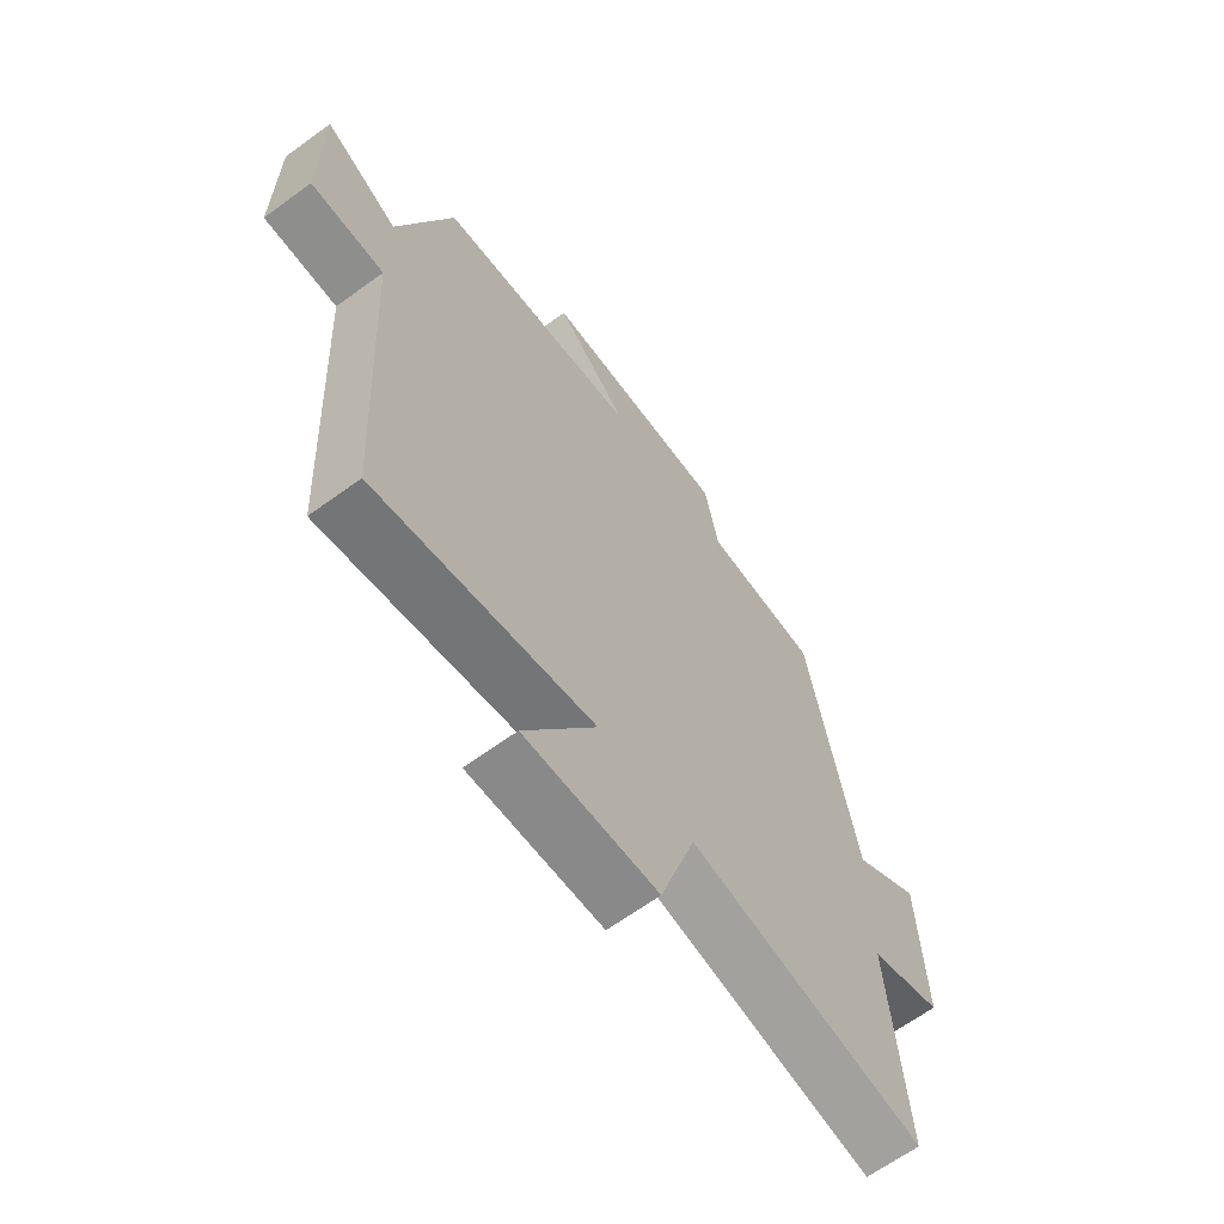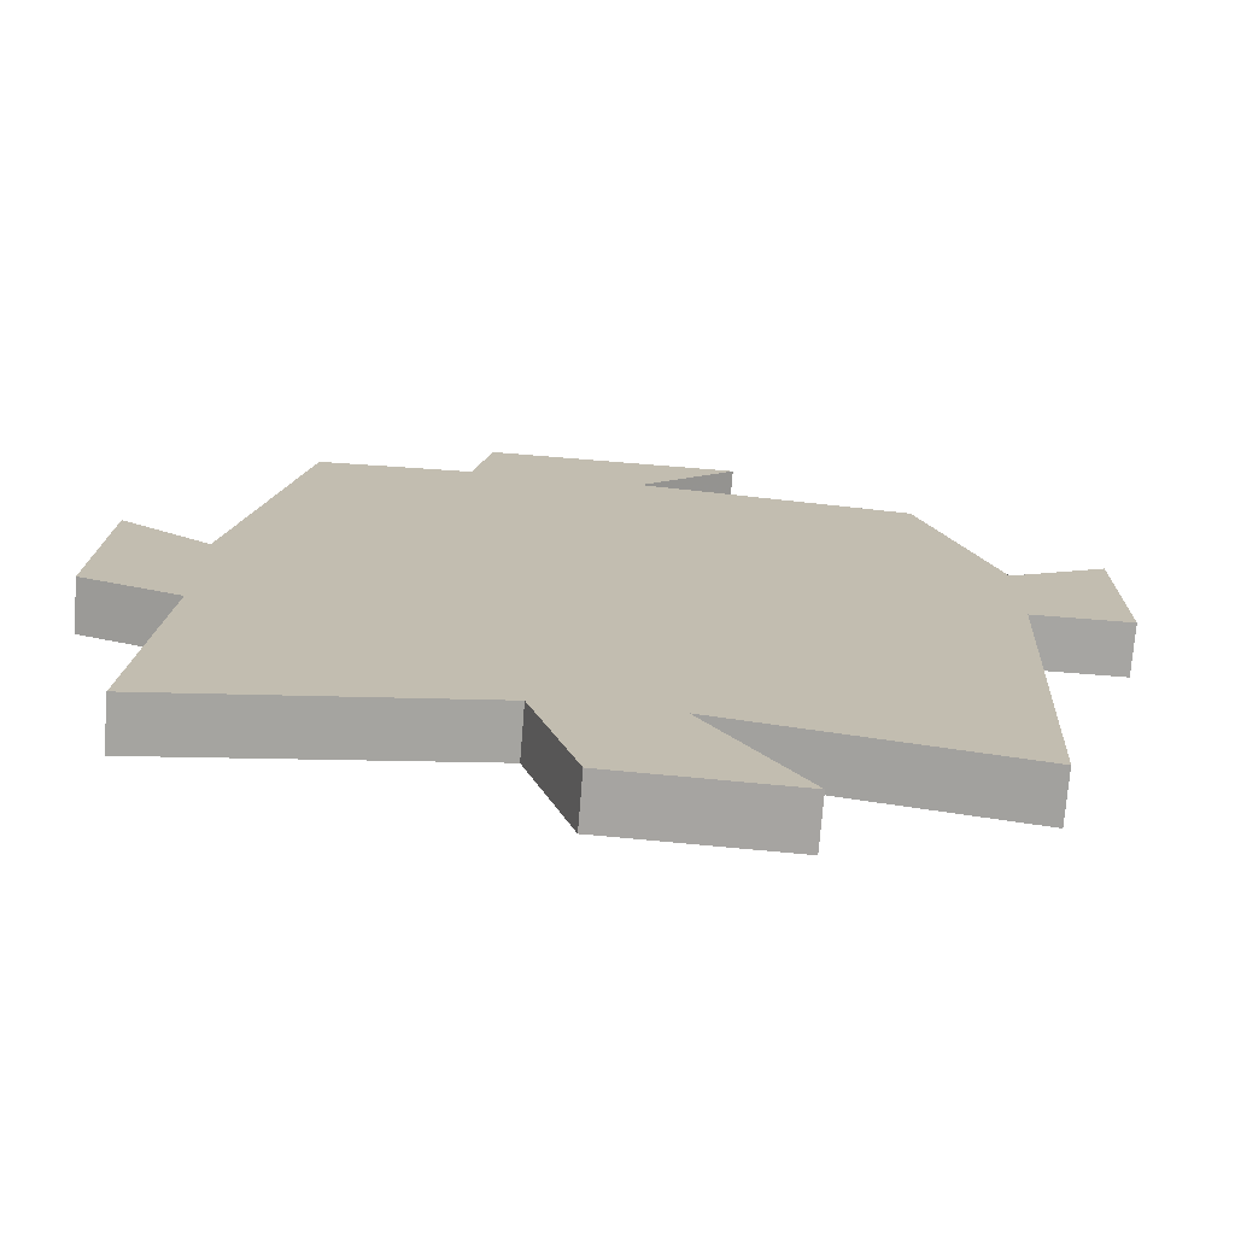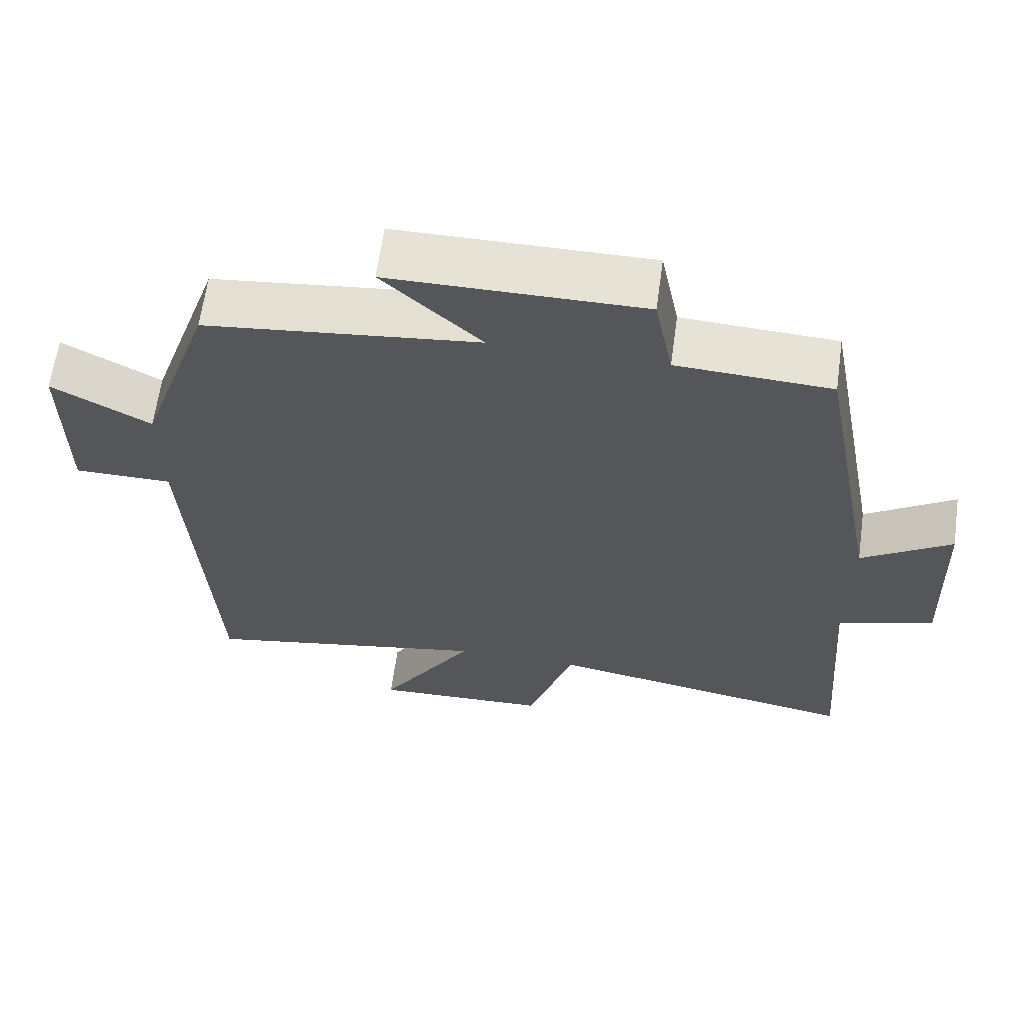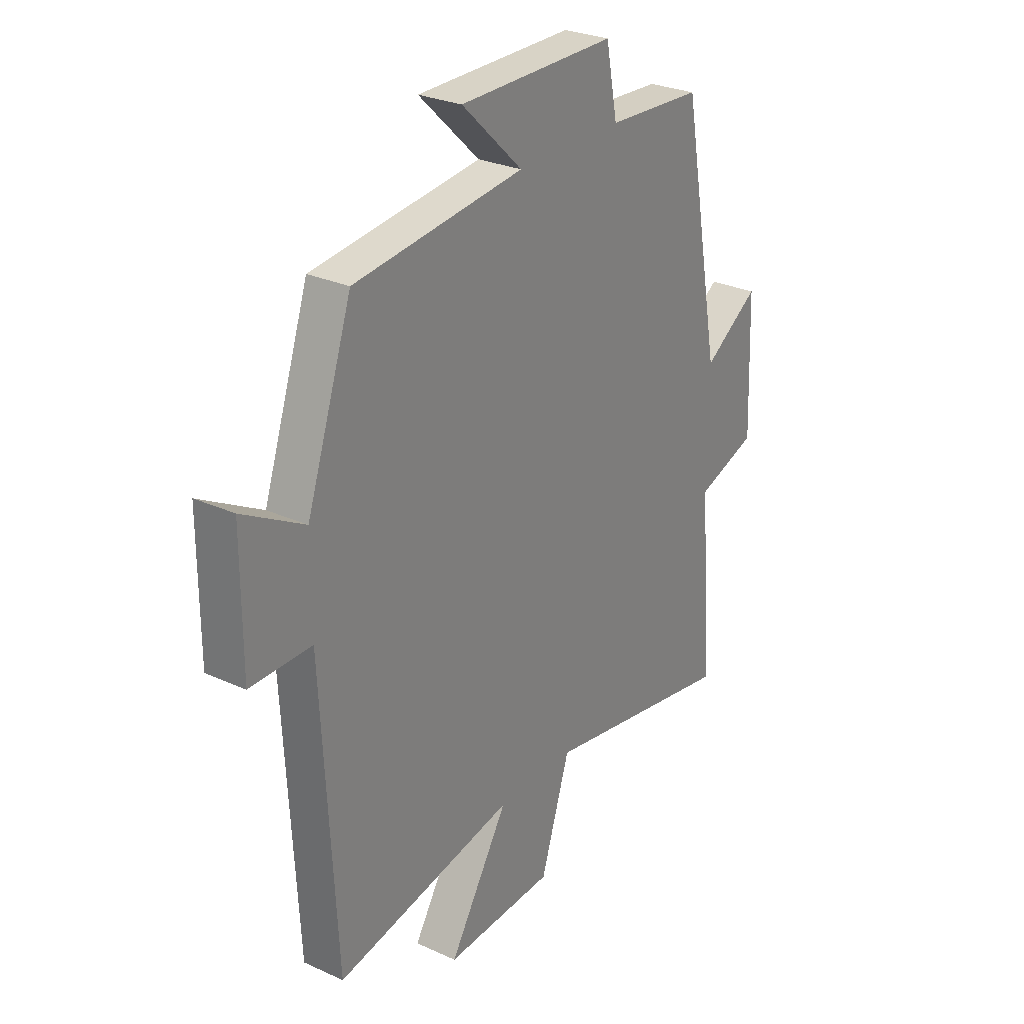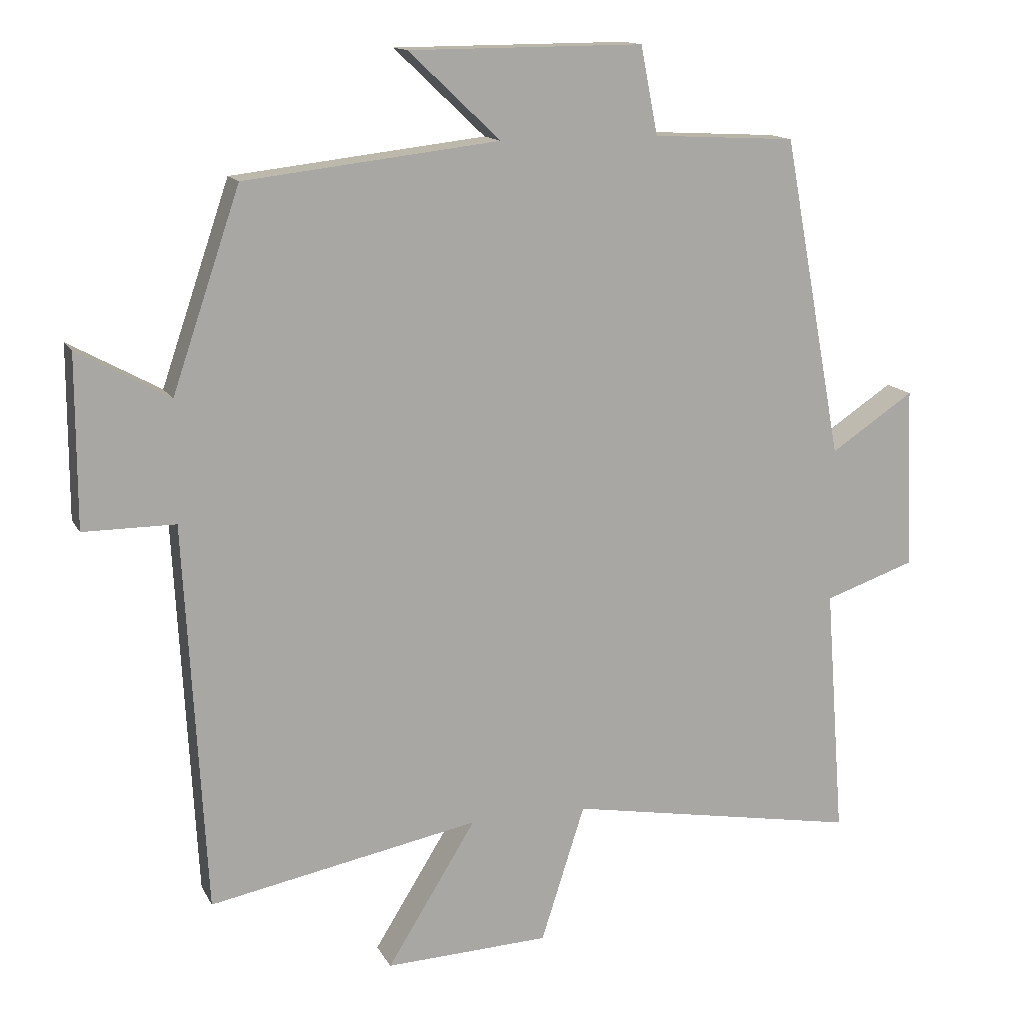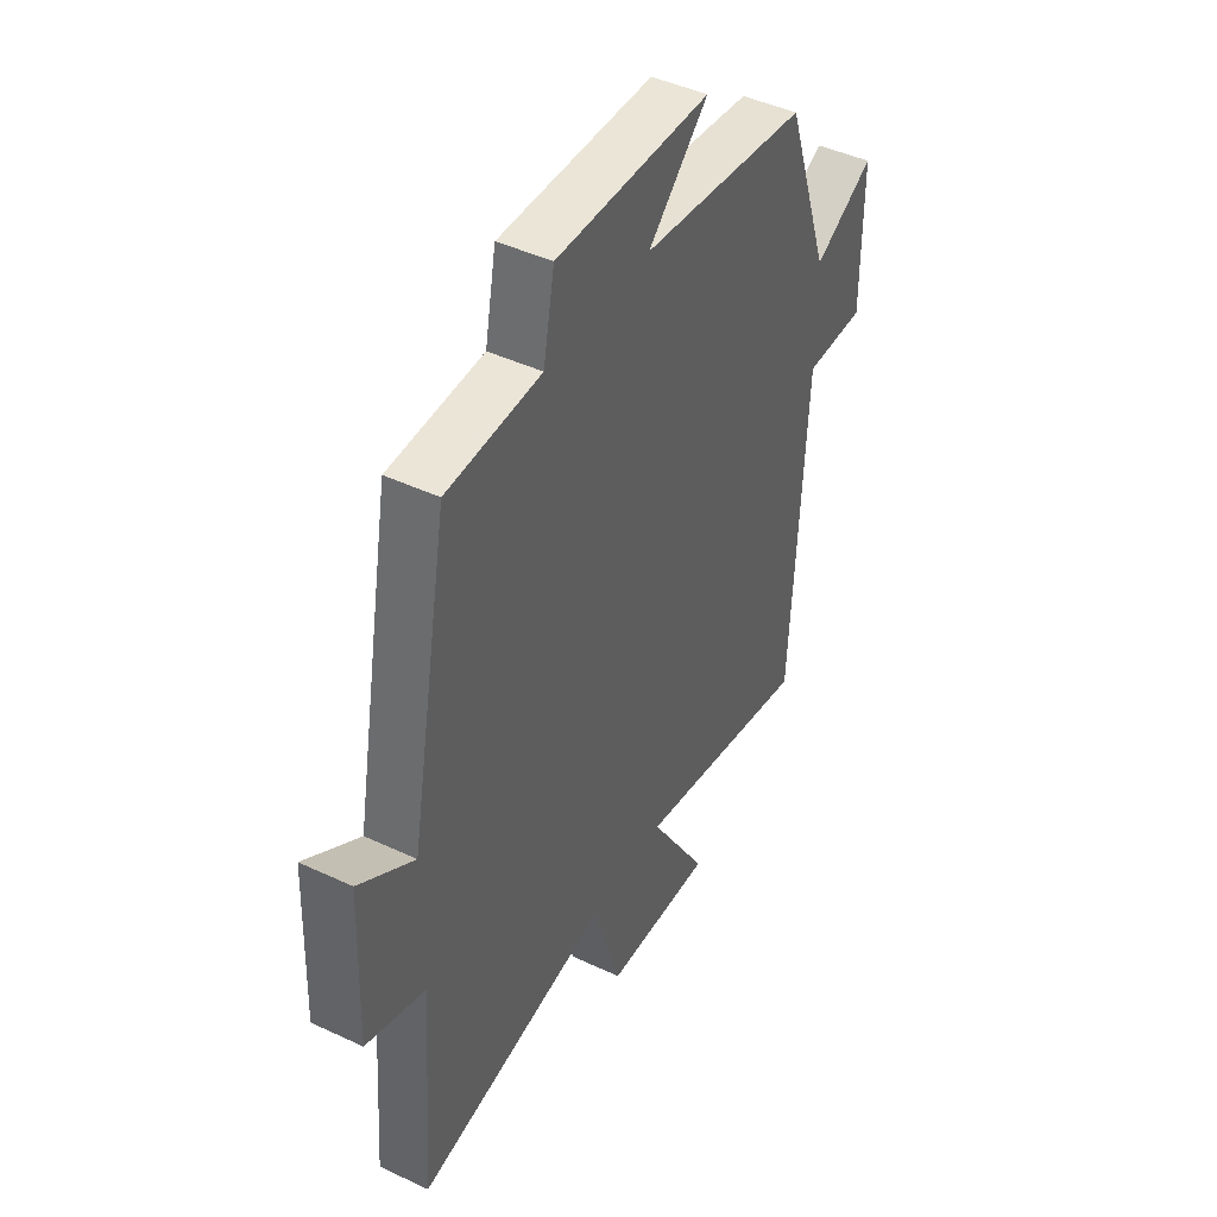
<metadata>
{"format":"obj","ext":"obj","renderer":"f3d","projection":"perspective","resolution":1024,"background":"white","views":[{"elev":-64.9,"azim":-53.7,"up":"+Z"},{"elev":-73.7,"azim":175.4,"up":"+Z"},{"elev":63.7,"azim":7.9,"up":"+Z"},{"elev":27.7,"azim":-55.1,"up":"+Z"},{"elev":13.9,"azim":-19.0,"up":"+Z"},{"elev":44.5,"azim":118.7,"up":"+Z"}]}
</metadata>
<code>
v 0.413 0.07 0.489
v 0.5 0.07 0.021
v 0.622 0.07 0.102
v 0.632 0.07 -0.164
v 0.5 0.07 -0.209
v 0.528 0.07 -0.576
v 0.1 0.07 -0.5
v 0.036 0.07 -0.7
v -0.204 0.07 -0.71
v -0.074 0.07 -0.5
v -0.469 0.07 -0.576
v -0.5 0.07 -0.01
v -0.634 0.07 -0.01
v -0.634 0.07 0.24
v -0.5 0.07 0.166
v -0.401 0.07 0.457
v -0.03 0.07 0.5
v -0.163 0.07 0.626
v 0.179 0.07 0.628
v 0.204 0.07 0.5
v 0.413 0 0.489
v 0.5 0 0.021
v 0.622 0 0.102
v 0.632 0 -0.164
v 0.5 0 -0.209
v 0.528 0 -0.576
v 0.1 0 -0.5
v 0.036 0 -0.7
v -0.204 0 -0.71
v -0.074 0 -0.5
v -0.469 0 -0.576
v -0.5 0 -0.01
v -0.634 0 -0.01
v -0.634 0 0.24
v -0.5 0 0.166
v -0.401 0 0.457
v -0.03 0 0.5
v -0.163 0 0.626
v 0.179 0 0.628
v 0.204 0 0.5
f 17 18 19 20
f 15 16 17 20
f 15 20 1 2
f 12 13 14 15
f 10 11 12 15
f 10 15 2
f 7 8 9 10
f 7 10 2 3
f 5 6 7
f 5 7 3
f 3 4 5
f 40 39 38 37
f 40 37 36 35
f 22 21 40 35
f 35 34 33 32
f 35 32 31 30
f 22 35 30
f 30 29 28 27
f 23 22 30 27
f 27 26 25
f 23 27 25
f 25 24 23
f 1 21 22 2
f 2 22 23 3
f 3 23 24 4
f 4 24 25 5
f 5 25 26 6
f 6 26 27 7
f 7 27 28 8
f 8 28 29 9
f 9 29 30 10
f 10 30 31 11
f 11 31 32 12
f 12 32 33 13
f 13 33 34 14
f 14 34 35 15
f 15 35 36 16
f 16 36 37 17
f 17 37 38 18
f 18 38 39 19
f 19 39 40 20
f 20 40 21 1

</code>
